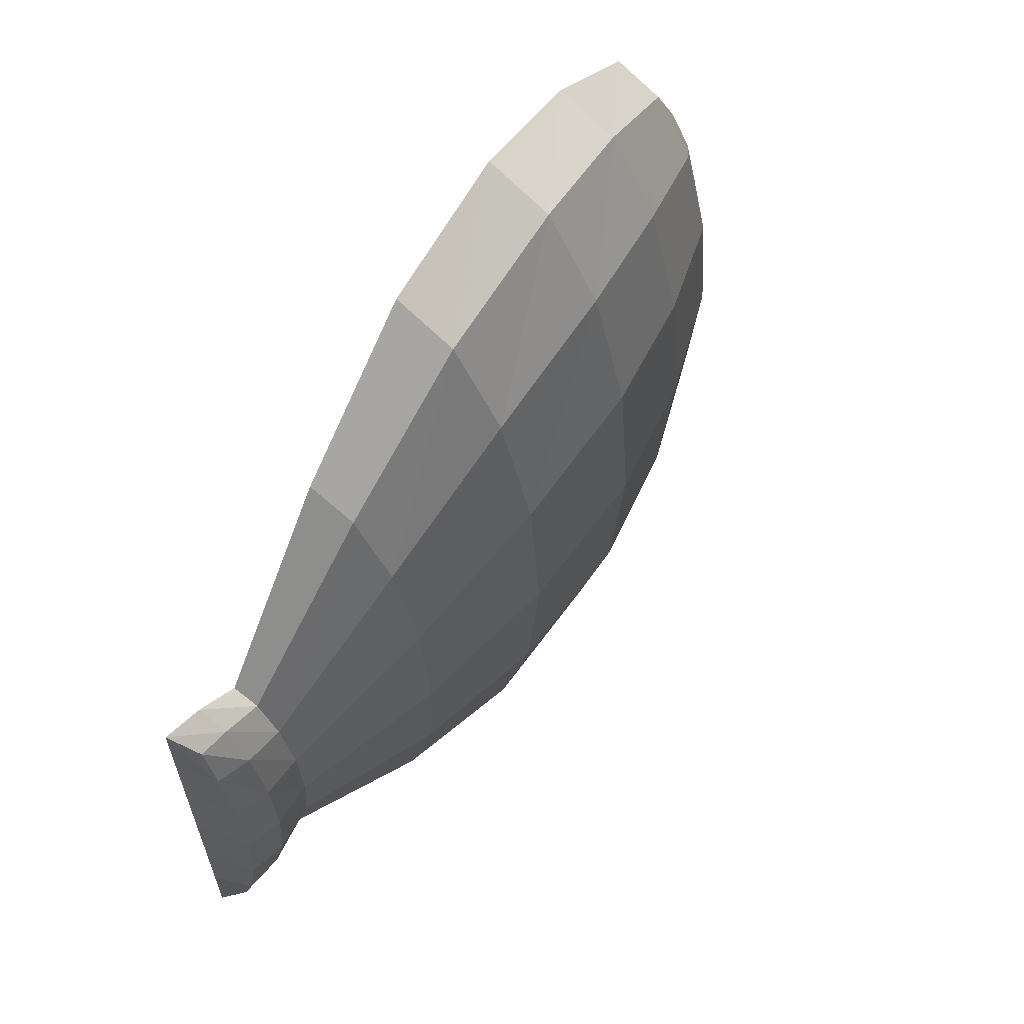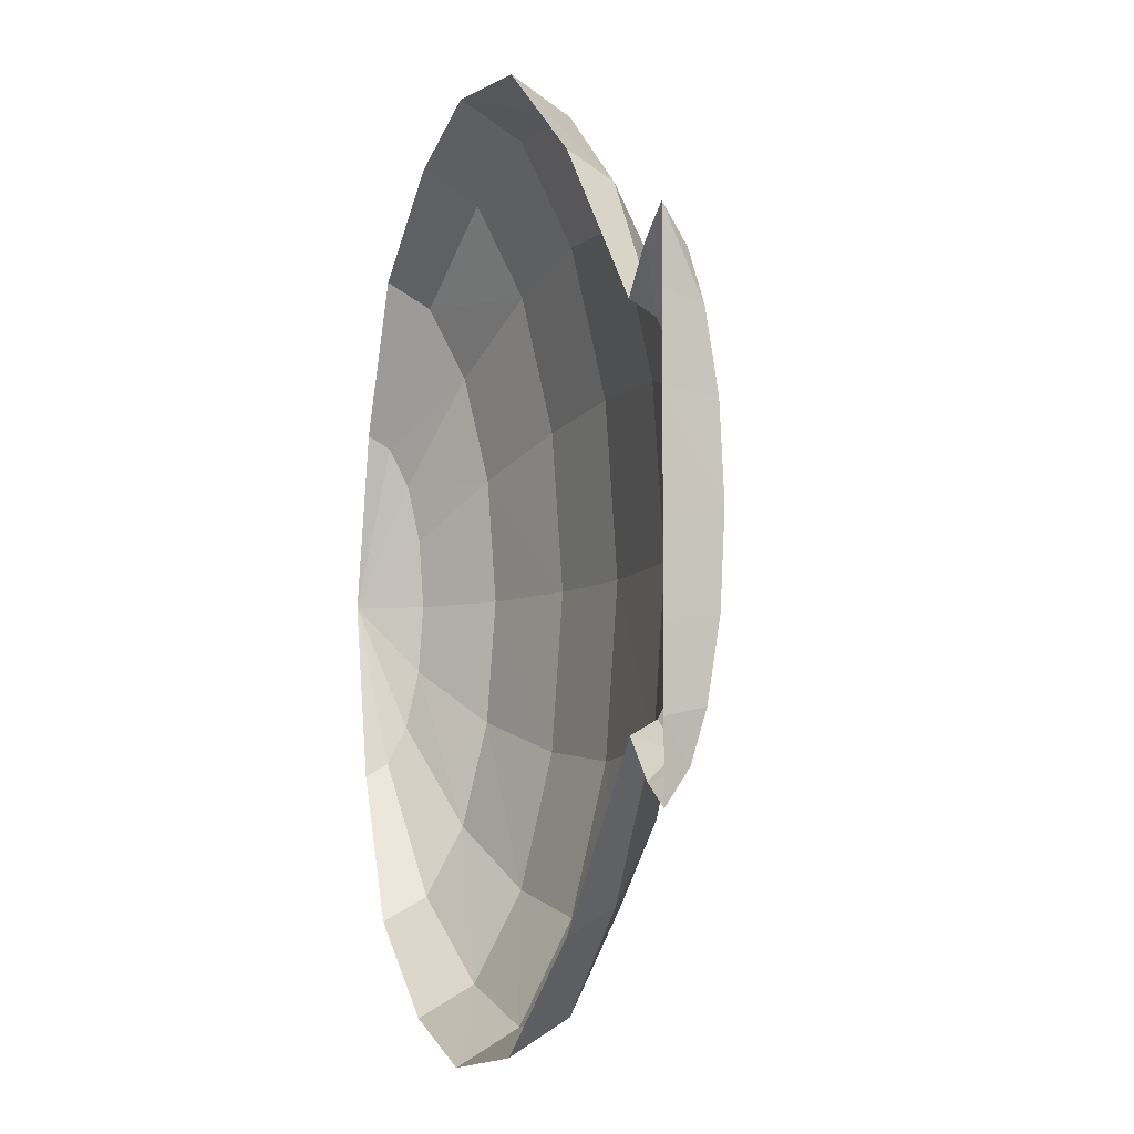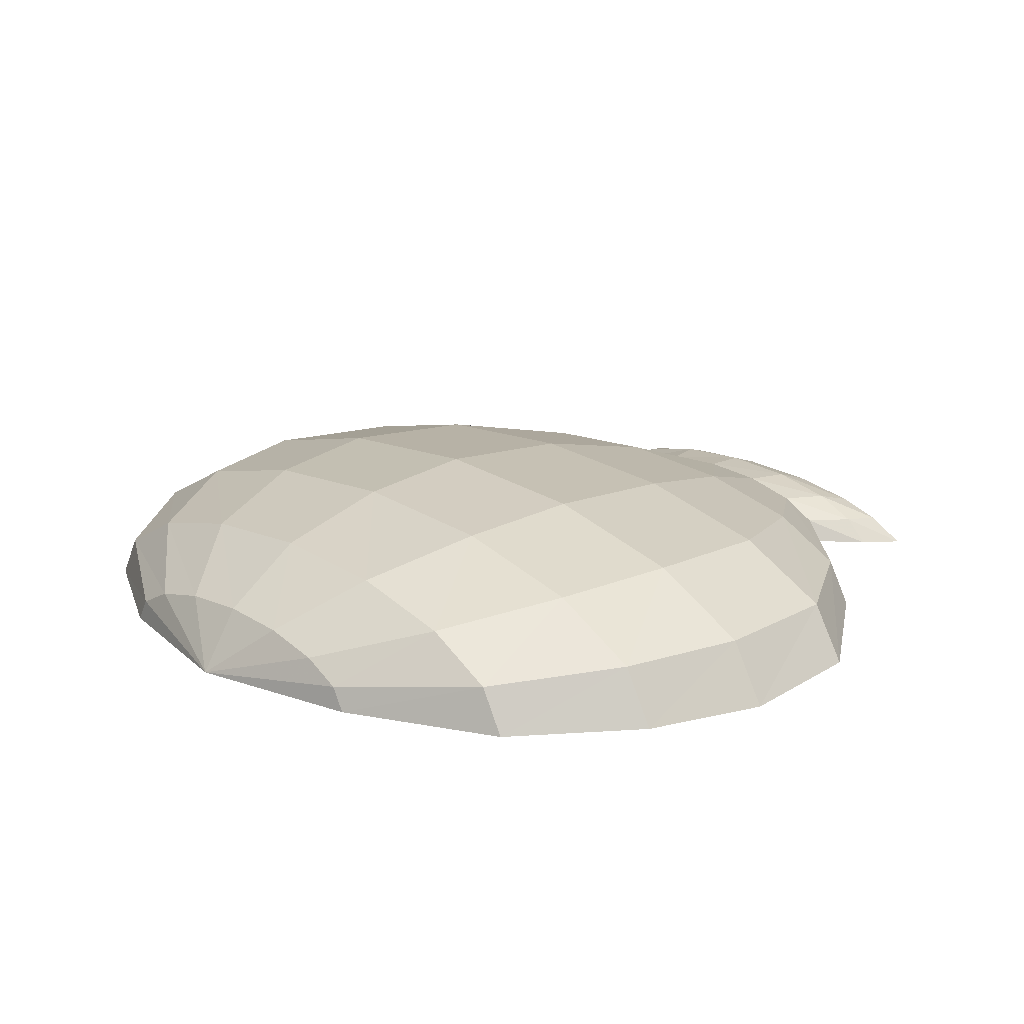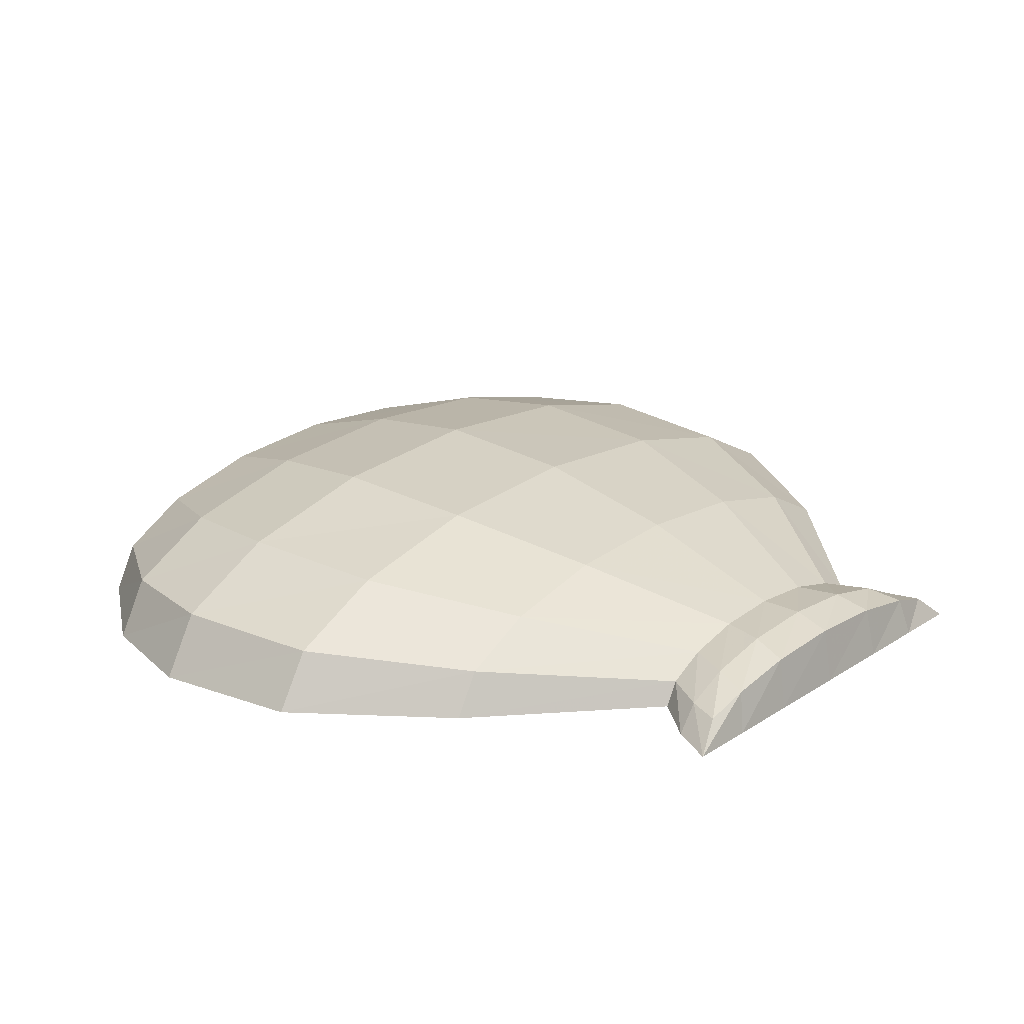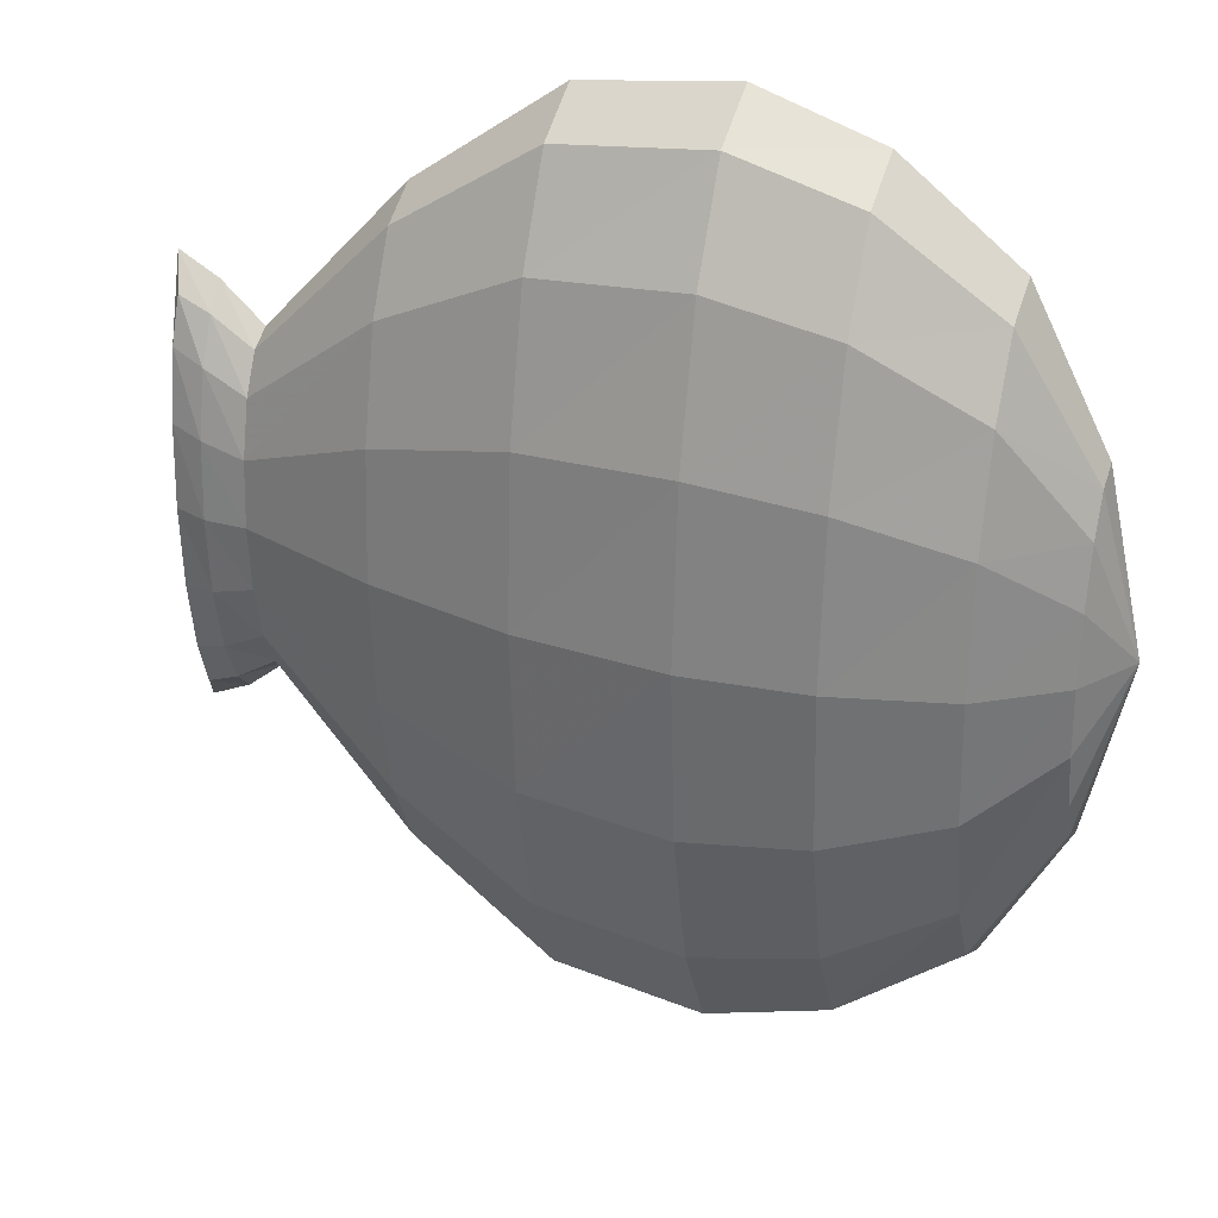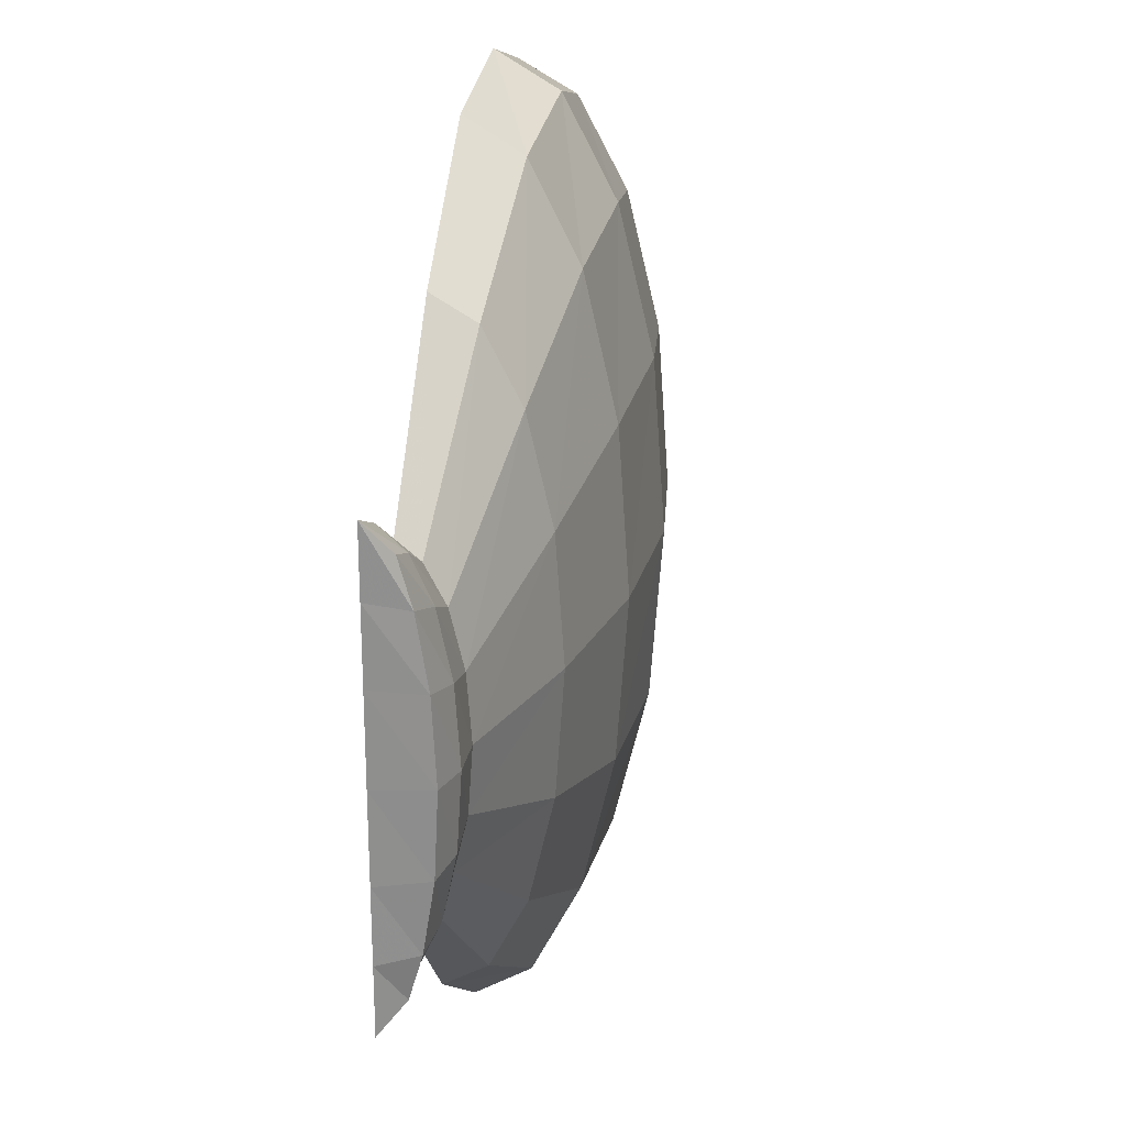
<metadata>
{"format":"obj","ext":"obj","renderer":"f3d","projection":"perspective","resolution":1024,"background":"white","views":[{"elev":63.7,"azim":121.5,"up":"+Z"},{"elev":-6.5,"azim":70.1,"up":"+Z"},{"elev":18.3,"azim":-43.3,"up":"+Y"},{"elev":20.6,"azim":40.3,"up":"+Y"},{"elev":30.1,"azim":-158.7,"up":"+Z"},{"elev":24.9,"azim":99.3,"up":"+Z"}]}
</metadata>
<code>
o Sphere
v -0.8322 0 -0.4153
v -0.6507 -0.005978 -0.759
v -0.3827 0 -0.9686
v -0.1017 -0 -1.059
v 0.2477 -0 -1.016
v 0.5884 -0 -0.7693
v 0.9239 -0 -0.4012
v -0.8322 0.05417 -0.3842
v -0.6507 0.09868 -0.7012
v -0.3827 0.1308 -0.8948
v -0.1017 0.1415 -0.9761
v 0.2477 0.1308 -0.9371
v 0.5884 0.1001 -0.711
v 0.9239 0.05417 -0.3701
v -0.9234 0 -0
v -0.8322 0.1001 -0.2949
v -0.6507 0.1874 -0.5367
v -0.3827 0.2416 -0.6849
v -0.1017 0.2615 -0.7437
v 0.2477 0.2416 -0.7142
v 0.5884 0.1849 -0.5441
v 0.9239 0.1001 -0.2823
v -0.8322 0.1308 -0.1594
v -0.6507 0.2467 -0.2905
v -0.3827 0.3157 -0.3707
v -0.1017 0.3417 -0.4024
v 0.2477 0.3157 -0.3861
v 0.5884 0.2416 -0.2945
v 0.9239 0.1308 -0.153
v -0.8322 0.1415 -0
v -0.6507 0.2675 0
v -0.3827 0.3417 0
v -0.1017 0.3699 0
v 0.2477 0.3417 0
v 0.5884 0.2615 0
v 0.9239 0.1415 0
v -0.8322 0.1308 0.1594
v -0.6507 0.2467 0.2905
v -0.3827 0.3157 0.3707
v -0.1017 0.3417 0.4024
v 0.2477 0.3157 0.3861
v 0.5884 0.2416 0.2945
v 0.9239 0.1308 0.153
v -0.8322 0.1001 0.2949
v -0.6507 0.1874 0.5367
v -0.3827 0.2416 0.6849
v -0.1017 0.2615 0.7437
v 0.2477 0.2416 0.7142
v 0.5884 0.1849 0.5441
v 0.9239 0.1001 0.2823
v -0.8322 0.05417 0.3842
v -0.6507 0.09868 0.7012
v -0.3827 0.1308 0.8948
v -0.1017 0.1415 0.9761
v 0.2477 0.1308 0.9371
v 0.5884 0.1001 0.711
v 0.9239 0.05417 0.3701
v -0.8322 0 0.4153
v -0.6507 -0.005978 0.759
v -0.3827 -0 0.9686
v -0.1017 -0 1.059
v 0.2477 -0 1.016
v 0.5884 -0 0.7693
v 0.9239 -0 0.4012
v 1.026 -0.00689 -0.4878
v 1.022 0.05077 -0.433
v 1.023 0.09717 -0.331
v 1.023 0.1289 -0.1792
v 1.023 0.1401 0
v 1.023 0.1289 0.1792
v 1.023 0.09717 0.331
v 1.022 0.05077 0.433
v 1.026 -0.006891 0.4878
v 1.124 -0.01462 -0.5364
v 1.097 0.04573 -0.4628
v 1.102 0.07634 -0.3573
v 1.102 0.1024 -0.1937
v 1.102 0.1119 0
v 1.102 0.1024 0.1937
v 1.102 0.07634 0.3573
v 1.097 0.04573 0.4628
v 1.124 -0.01462 0.5364
v 1.124 -0.01462 -0.3774
v 1.124 -0.01462 -0.2045
v 1.124 -0.01462 0
v 1.124 -0.01462 0.2045
v 1.124 -0.01462 0.3774
f 7 6 13 14
f 6 5 12 13
f 5 4 11 12
f 4 3 10 11
f 3 2 9 10
f 2 1 8 9
f 14 13 21 22
f 13 12 20 21
f 12 11 19 20
f 11 10 18 19
f 10 9 17 18
f 9 8 16 17
f 22 21 28 29
f 21 20 27 28
f 20 19 26 27
f 19 18 25 26
f 18 17 24 25
f 17 16 23 24
f 29 28 35 36
f 28 27 34 35
f 27 26 33 34
f 26 25 32 33
f 25 24 31 32
f 24 23 30 31
f 36 35 42 43
f 35 34 41 42
f 34 33 40 41
f 33 32 39 40
f 32 31 38 39
f 31 30 37 38
f 43 42 49 50
f 42 41 48 49
f 41 40 47 48
f 40 39 46 47
f 39 38 45 46
f 38 37 44 45
f 50 49 56 57
f 49 48 55 56
f 48 47 54 55
f 47 46 53 54
f 46 45 52 53
f 45 44 51 52
f 57 56 63 64
f 56 55 62 63
f 55 54 61 62
f 54 53 60 61
f 53 52 59 60
f 52 51 58 59
f 1 15 8
f 8 15 16
f 16 15 23
f 23 15 30
f 30 15 37
f 37 15 44
f 44 15 51
f 51 15 58
f 57 64 73 72
f 50 57 72 71
f 43 50 71 70
f 36 43 70 69
f 29 36 69 68
f 22 29 68 67
f 14 22 67 66
f 7 14 66 65
f 72 73 82 81
f 71 72 81 80
f 70 71 80 79
f 69 70 79 78
f 68 69 78 77
f 67 68 77 76
f 66 67 76 75
f 65 66 75 74
f 79 80 87 86
f 78 79 86 85
f 77 78 85 84
f 76 77 84 83
f 80 81 82 87
f 75 76 83 74

</code>
